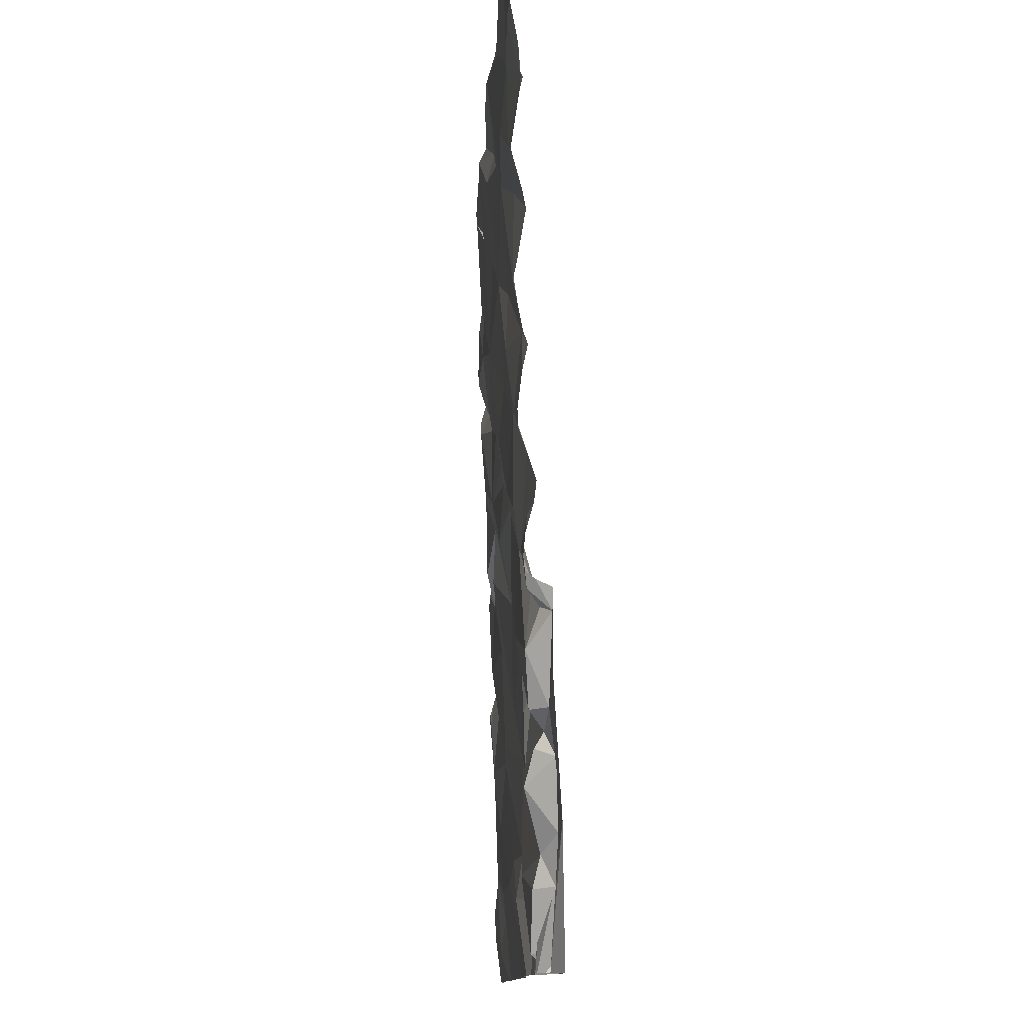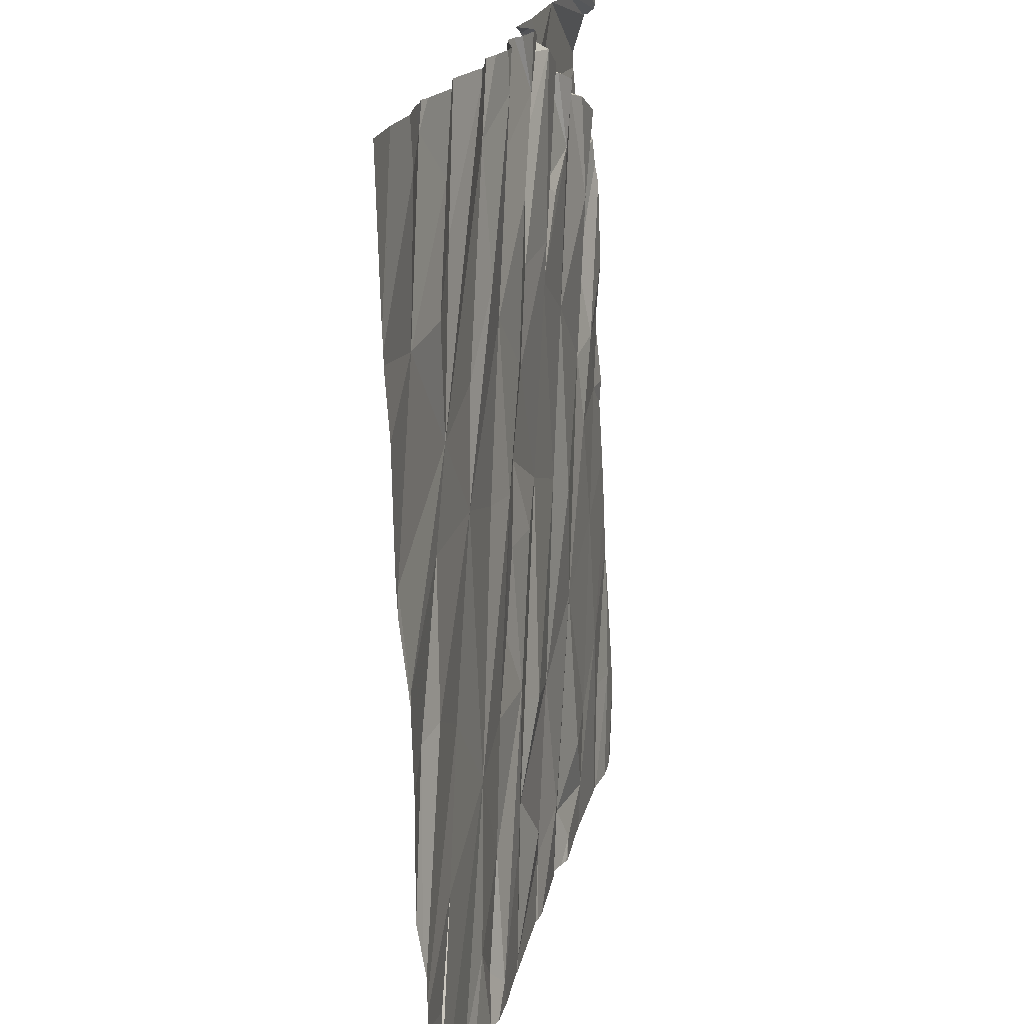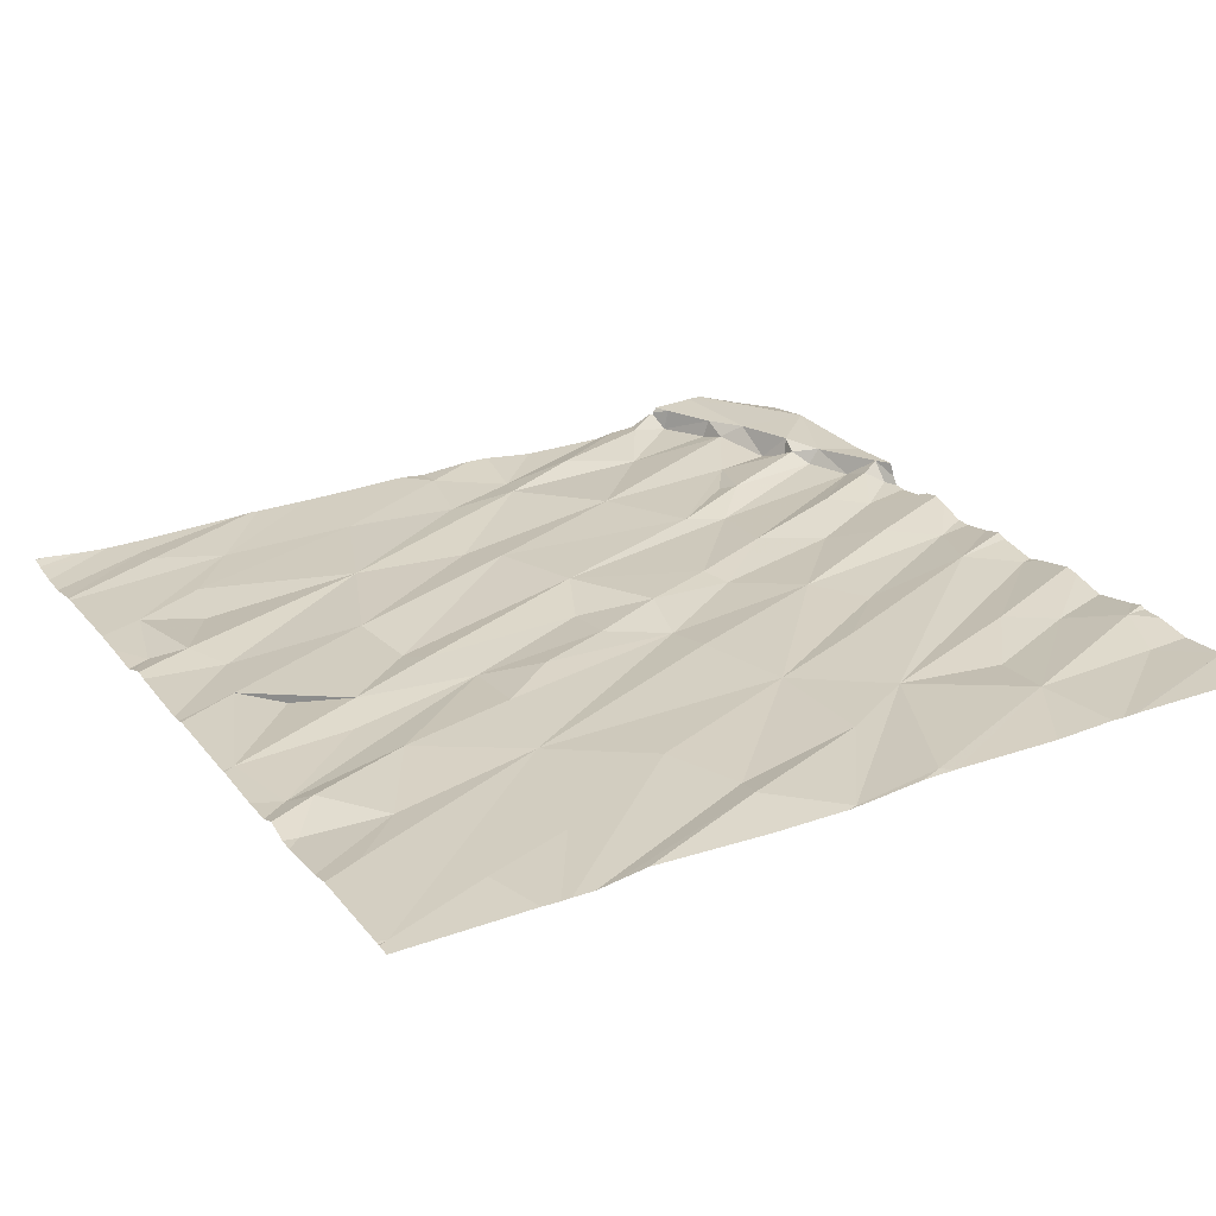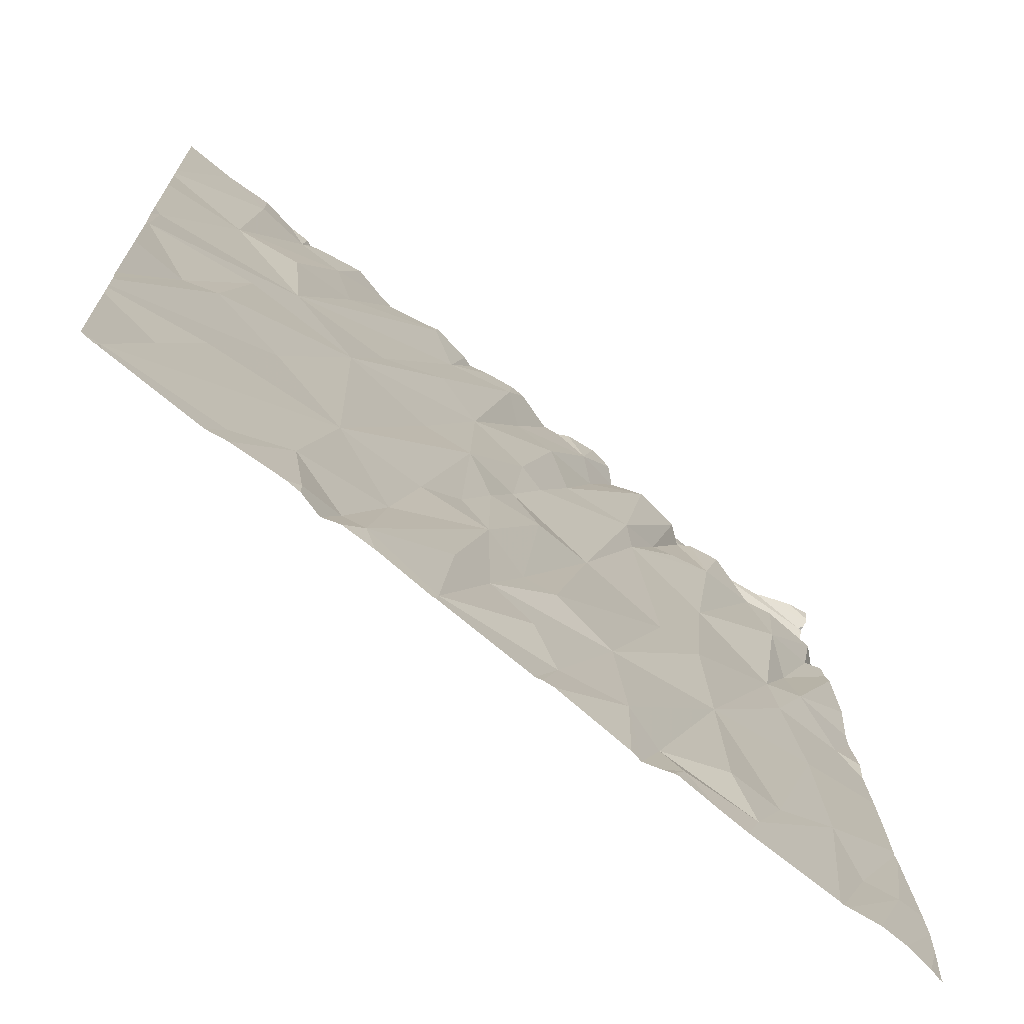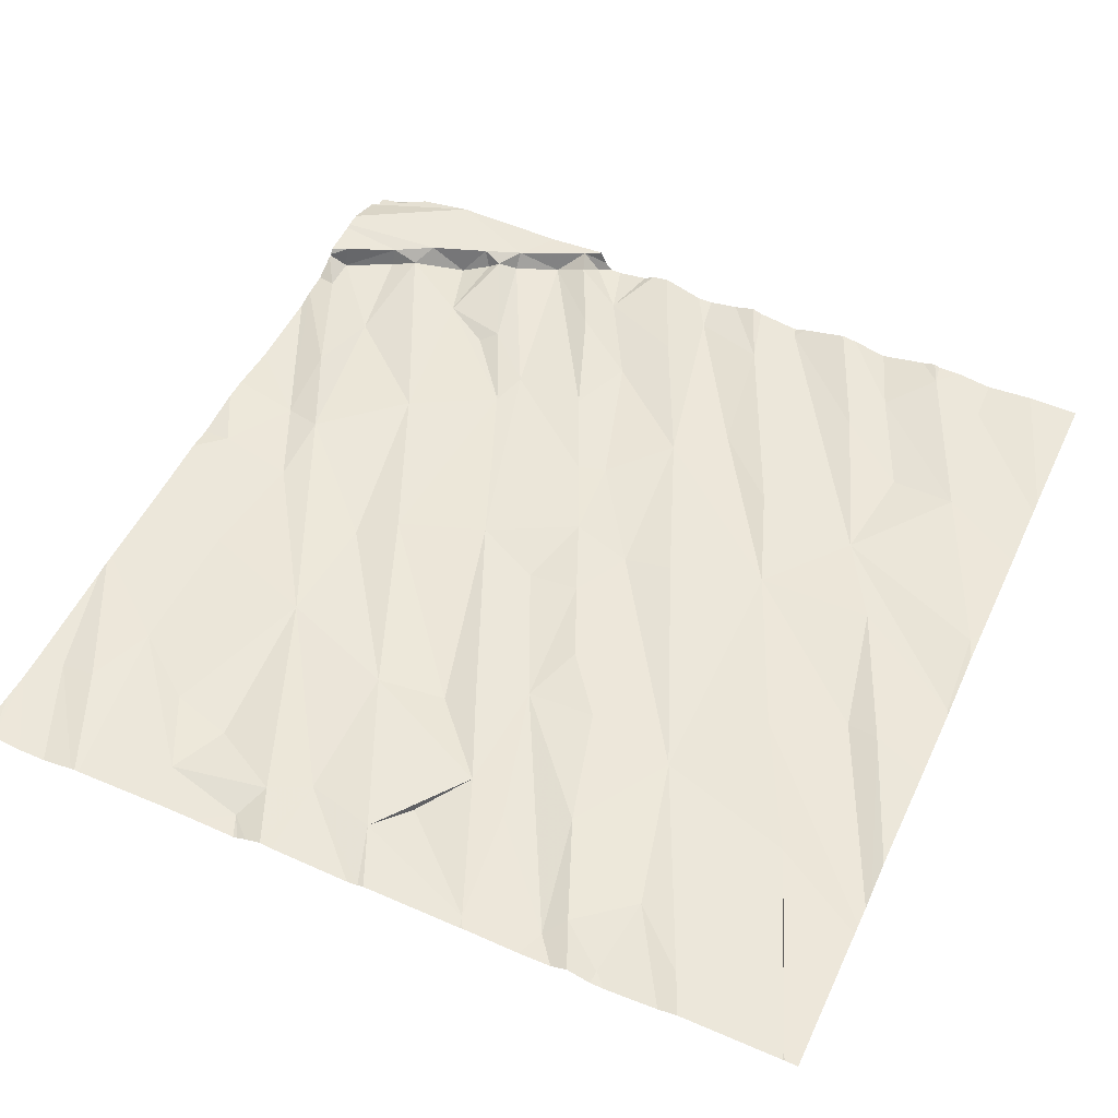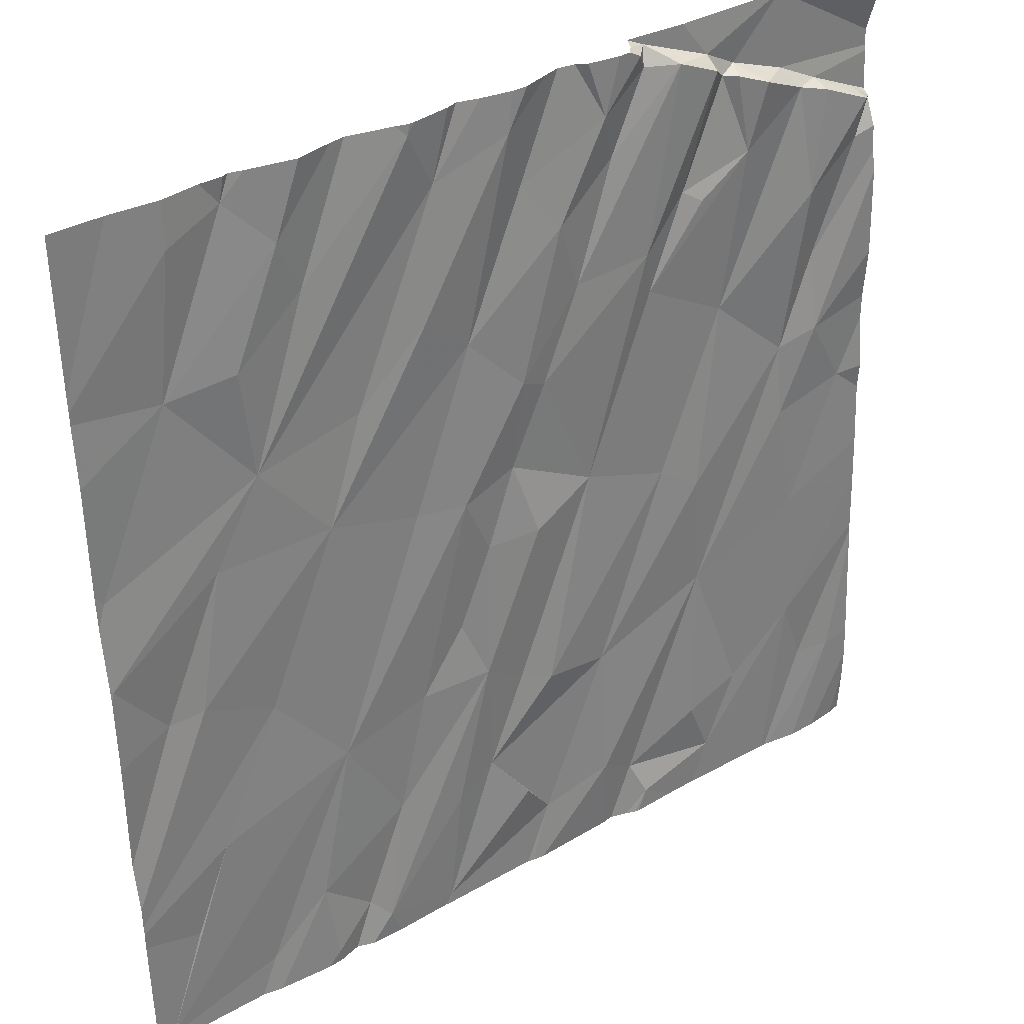
<metadata>
{"format":"obj","ext":"obj","renderer":"f3d","projection":"perspective","resolution":1024,"background":"white","views":[{"elev":78.9,"azim":-90.8,"up":"+Y"},{"elev":19.0,"azim":103.1,"up":"+Y"},{"elev":22.7,"azim":60.7,"up":"+Z"},{"elev":-70.7,"azim":142.1,"up":"+Y"},{"elev":48.5,"azim":24.6,"up":"+Z"},{"elev":35.4,"azim":145.2,"up":"+Y"}]}
</metadata>
<code>
v -76.87 292.4 501
v -77.1 294.4 501.1
v -78.27 294.4 501.1
v -77.57 294.4 501.1
v -79.16 294.4 501.1
v -78.8 290.6 501
v -78.4 290.6 501
v -80.19 294.4 501.2
v -78.92 290.8 501
v -77.65 294.4 501.1
v -78.36 290.6 501
v -77.6 294.4 501.1
v -77.72 291 501
v -77.46 290.7 501
v -79.11 294.4 501.2
v -78.86 294.4 501.1
v -79.46 290.7 501
v -77.47 294.4 501.1
v -76.87 292.7 501
v -80.56 291 501
v -78.97 294.4 501.1
v -80.19 294.4 501.2
v -77.76 290.6 500.9
v -78.08 294.4 501.1
v -78.35 290.6 501
v -78.34 290.6 501
v -78.04 290.7 500.9
v -77.96 290.8 501
v -79.83 290.8 501
v -78.79 294.4 501.1
v -76.94 290.6 500.9
v -80.4 291 501
v -76.87 292.4 501
v -79.39 290.8 501
v -79.23 290.9 501
v -78.78 291 501
v -80.29 291.3 501
v -77.47 290.6 500.9
v -77.12 291.1 501
v -77.88 291.7 501
v -77.28 291.5 501
v -78.43 291.1 501
v -77.38 290.6 501
v -76.87 292.5 501
v -79.99 291.1 501
v -79.76 291.7 501
v -79.72 291 501
v -80.28 291.9 501.1
v -78.59 291.8 501
v -78.14 291.2 501
v -78.62 291.2 501
v -79.22 291.5 501
v -78.92 291.6 501
v -78.79 291.6 501
v -78.28 291.8 501
v -77.57 292 501
v -76.87 291.4 501
v -79.56 292.4 501.1
v -79.72 292.3 501
v -78.49 292 501
v -77.11 292.2 501
v -80.55 292.5 501.1
v -77.89 292.8 501
v -77.25 292.2 501
v -78.36 290.6 501
v -79.42 290.6 501
v -76.88 292.4 501
v -78.3 292.7 501.1
v -79.17 292.5 501.1
v -78.87 292.4 501
v -78.64 292.4 501.1
v -78.51 292.6 501
v -77.37 292.8 501
v -80.21 292.4 501.1
v -80.21 292.8 501.1
v -80.38 292.8 501.1
v -76.87 291.4 501
v -78.78 292.7 501.1
v -76.87 291.6 501
v -79.86 293.1 501.1
v -79.48 293.3 501.1
v -77.59 293.1 501.1
v -78.57 293.4 501.1
v -77.24 293.6 501.1
v -76.9 292.8 501
v -79.61 290.6 501
v -78.36 293.5 501.1
v -80.32 293.5 501.1
v -79.44 293.5 501.1
v -78.93 293 501.1
v -80.38 293.1 501.1
v -76.87 291.3 501
v -78.06 293.2 501.1
v -78.82 293.1 501.1
v -79.97 293.8 501.1
v -79.74 293.6 501.1
v -80.48 290.6 501
v -80.59 293.7 501.2
v -77.85 293.8 501.1
v -79.11 293.4 501.1
v -79.3 293.9 501.1
v -79.01 293.7 501.1
v -80.28 294 501.2
v -76.87 291.2 501
v -76.87 291.1 501
v -79.6 294.3 501.1
v -79.66 293.7 501.1
v -78.44 294.1 501.1
v -77.53 293.6 501.1
v -80.61 293.8 501.1
v -78.85 294 501.1
v -76.87 290.9 500.9
v -77.74 294.1 501.1
v -78.76 294.2 501.1
v -77.55 294.3 501.1
v -77.3 294.2 501.1
v -80.39 293.9 501.1
v -80.05 294.1 501.1
v -79.92 294.1 501.1
v -78.32 294.3 501.1
v -79.8 294.2 501.1
v -79.23 294.1 501.1
v -79.87 294.1 501.2
v -79.95 294.1 501.2
v -80.21 294 501.2
v -80.39 294 501.2
v -80.61 293.9 501.2
v -79.79 294.2 501.2
v -79.04 294.4 501.2
v -77.86 294.4 501.1
v -80.36 290.6 501
v -80.58 294.4 501.1
v -77.31 294.4 501.1
v -79.46 294.3 501.2
v -79.41 294.3 501.1
v -79.48 294.3 501.2
v -80.66 294.3 501.2
v -80.68 291.1 501
v -80.68 290.9 501
v -80.68 290.8 501
v -77.1 294.4 501.1
v -80.68 290.6 501
v -80.68 291.5 501
v -80.68 291.6 501.1
v -80.68 291.6 501.1
v -80.68 292.1 501.1
v -80.68 291.9 501.1
v -80.68 292.5 501.1
v -80.68 292.8 501.1
v -80.68 292.9 501.1
v -80.68 292.4 501.1
v -80.68 293.1 501.1
v -80.68 293.6 501.1
v -80.68 293.5 501.1
v -80.68 293.8 501.2
v -80.68 293.8 501.2
v -80.68 293.7 501.1
v -80.68 293.8 501.2
v -80.68 294 501.2
v -80.68 293.9 501.2
v -80.68 294 501.2
v -80.68 294.1 501.2
v -80.68 293.8 501.2
v -80.68 294.3 501.1
v -80.68 294.3 501.1
v -80.68 294.3 501.2
v -80.68 294.3 501.2
v -80.68 294.2 501.2
v -76.87 292.1 501
v -76.87 292.9 501
v -76.87 293.6 501.1
v -76.87 293.4 501.1
v -76.87 293.7 501.1
v -76.87 293.7 501.1
v -80.62 290.6 501
v -80.22 290.6 501
v -78.82 290.6 501
v -77.7 290.6 500.9
v -77.77 290.6 500.9
v -77.94 290.6 500.9
v -77.87 290.6 501
v -79.75 290.6 501
v -79.4 290.6 501
v -76.96 290.6 500.9
v -76.93 290.6 500.9
v -78.08 290.6 500.9
v -76.88 290.6 500.9
v -79.36 290.6 501
v -80.2 290.6 501
v -79.28 290.6 501
v -79.23 290.6 501
v -78.87 290.6 501
v -80.09 290.6 501
v -80.18 290.6 501
v -76.94 290.6 500.9
v -76.87 290.6 500.9
v -80.43 290.6 501
v -80.59 290.6 501
v -80.67 290.6 501
v -80.68 290.6 501
v -79.3 294.4 501.1
v -78.01 294.4 501.1
v -79.35 294.4 501.1
v -78.52 294.4 501.1
v -78.35 294.4 501.1
v -78.66 294.4 501.1
v -78.33 294.4 501.1
v -79.41 294.4 501.2
v -79.38 294.4 501.2
v -80.44 294.4 501.2
v -78.56 294.4 501.1
v -80.43 294.4 501.2
v -80.19 294.4 501.2
v -80.18 294.4 501.2
v -79.47 294.4 501.2
v -79.67 294.4 501.2
v -77.1 294.4 501.1
v -80.19 294.4 501.2
v -80.19 294.4 501.2
v -80.68 294.4 501.1
v -80.45 294.4 501.2
v -76.87 294.4 501.1
f 7 9 6
f 14 13 38
f 208 136 209
f 131 138 197
f 207 120 3
f 206 108 211
f 205 120 207
f 28 27 180
f 86 29 182
f 31 14 43
f 38 23 178
f 27 11 26
f 204 108 120
f 203 135 201
f 178 23 179
f 202 113 130
f 179 28 181
f 32 20 176
f 180 27 186
f 35 34 190
f 34 17 188
f 201 122 5
f 133 116 2
f 28 23 13
f 37 32 189
f 17 34 29
f 177 35 192
f 39 31 112
f 40 14 31
f 41 39 105
f 31 39 41
f 11 36 9
f 27 42 11
f 41 40 31
f 179 23 28
f 45 47 46
f 143 32 144
f 144 37 145
f 50 49 27
f 50 13 40
f 42 51 11
f 34 47 29
f 9 52 35
f 9 36 51
f 52 9 51
f 51 36 11
f 49 54 51
f 51 42 49
f 50 55 49
f 49 42 27
f 46 34 35
f 47 34 46
f 46 48 45
f 51 54 53
f 40 55 50
f 14 40 13
f 29 47 45
f 59 46 52
f 45 48 37
f 37 48 146
f 53 52 51
f 193 37 194
f 29 45 37
f 27 28 50
f 13 50 28
f 35 52 46
f 56 41 104
f 55 60 49
f 177 9 35
f 41 56 40
f 40 56 63
f 64 56 92
f 70 69 54
f 71 70 49
f 40 68 72
f 71 60 72
f 85 67 44
f 1 61 169
f 63 68 40
f 53 58 52
f 54 49 70
f 73 63 64
f 176 20 131
f 63 56 64
f 73 61 67
f 49 60 71
f 55 40 72
f 46 74 48
f 60 55 72
f 69 58 53
f 69 53 54
f 64 61 73
f 57 64 77
f 74 75 76
f 80 59 58
f 175 140 142
f 62 74 76
f 72 78 71
f 149 76 150
f 173 174 141
f 74 46 75
f 46 59 75
f 52 58 59
f 78 70 71
f 146 62 151
f 62 48 74
f 69 81 58
f 73 67 82
f 68 63 83
f 82 63 73
f 85 82 67
f 18 115 116
f 90 89 69
f 91 76 75
f 97 139 198
f 69 70 78
f 59 80 75
f 72 68 83
f 78 90 69
f 80 58 81
f 72 94 78
f 63 87 83
f 84 82 85
f 4 115 18
f 84 85 170
f 81 96 95
f 102 101 100
f 81 69 89
f 80 88 75
f 75 88 91
f 76 91 153
f 173 116 171
f 80 95 103
f 88 80 103
f 80 81 95
f 100 101 106
f 89 107 81
f 107 96 81
f 90 94 100
f 83 102 94
f 100 94 102
f 90 100 89
f 83 94 72
f 90 78 94
f 63 93 87
f 93 63 82
f 93 82 108
f 87 93 108
f 82 109 99
f 109 82 84
f 89 100 106
f 110 98 88
f 111 102 83
f 91 88 98
f 98 110 155
f 153 98 157
f 172 84 170
f 103 117 88
f 119 118 95
f 103 95 118
f 120 108 82
f 95 96 107
f 89 121 107
f 106 121 89
f 83 87 114
f 87 108 114
f 111 83 114
f 82 99 120
f 116 84 171
f 109 84 113
f 84 116 115
f 109 113 99
f 115 113 84
f 122 102 111
f 110 88 117
f 122 101 102
f 123 119 95
f 2 173 217
f 118 124 125
f 119 123 124
f 103 125 126
f 127 110 126
f 117 126 110
f 155 127 158
f 123 121 128
f 125 103 118
f 118 119 124
f 126 117 103
f 107 123 95
f 121 123 107
f 15 111 129
f 129 114 21
f 127 126 159
f 123 128 124
f 159 125 161
f 162 161 218
f 131 20 138
f 8 124 22
f 171 84 172
f 113 115 10
f 120 99 24
f 86 17 29
f 18 116 133
f 24 113 202
f 135 134 122
f 135 122 201
f 204 120 205
f 30 108 206
f 106 128 121
f 136 134 135
f 106 134 136
f 134 101 122
f 106 101 134
f 136 135 203
f 128 106 136
f 210 137 212
f 170 85 19
f 22 128 214
f 128 136 215
f 162 137 168
f 169 61 79
f 138 20 143
f 138 139 97
f 12 115 4
f 139 140 175
f 1 67 61
f 66 17 86
f 175 142 199
f 65 11 7
f 143 20 32
f 19 85 44
f 144 32 37
f 33 67 1
f 145 37 147
f 3 120 24
f 146 48 62
f 147 37 146
f 24 99 113
f 148 62 149
f 44 67 33
f 43 14 38
f 149 62 76
f 77 64 92
f 150 76 152
f 151 62 148
f 38 13 23
f 79 61 57
f 152 76 154
f 57 61 64
f 153 91 98
f 154 76 153
f 155 110 127
f 156 98 155
f 92 56 104
f 26 11 25
f 157 98 156
f 104 41 105
f 158 127 163
f 25 11 65
f 159 126 125
f 160 127 159
f 105 39 112
f 16 114 30
f 161 125 8
f 112 31 187
f 213 162 219
f 6 9 177
f 163 127 160
f 30 114 108
f 164 165 210
f 5 122 15
f 166 137 165
f 167 137 166
f 168 137 167
f 7 11 9
f 181 28 180
f 130 113 10
f 10 115 12
f 182 29 193
f 183 17 66
f 184 31 43
f 132 164 221
f 185 31 195
f 186 27 26
f 22 124 128
f 187 31 185
f 188 17 183
f 8 125 124
f 189 32 176
f 21 114 16
f 190 34 188
f 191 35 190
f 192 35 191
f 129 111 114
f 193 29 37
f 194 37 189
f 195 31 184
f 15 122 111
f 196 112 187
f 197 138 97
f 2 116 173
f 198 139 175
f 141 174 222
f 199 142 200
f 209 136 203
f 210 165 137
f 211 108 204
f 212 137 213
f 213 137 162
f 214 128 216
f 215 136 208
f 216 128 215
f 217 173 141
f 218 161 8
f 219 162 218
f 220 164 132
f 221 164 210

</code>
